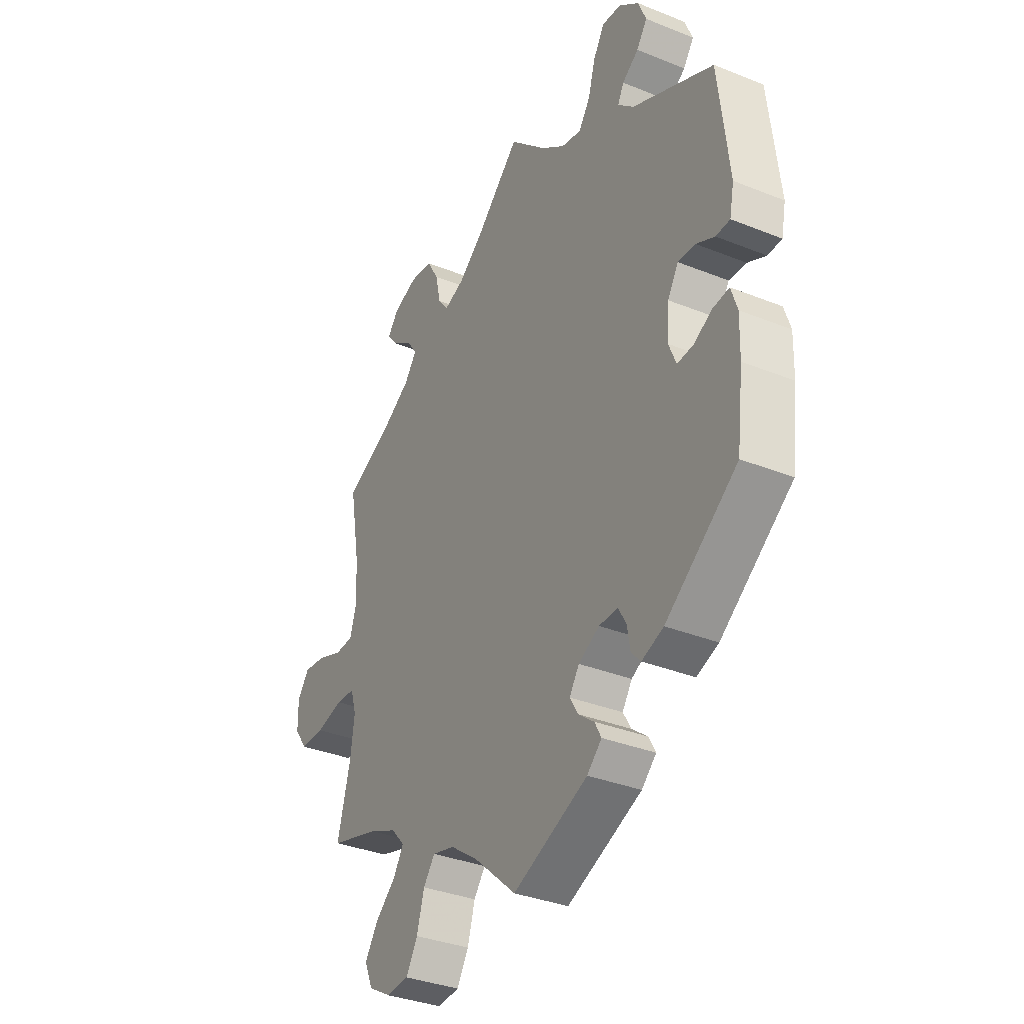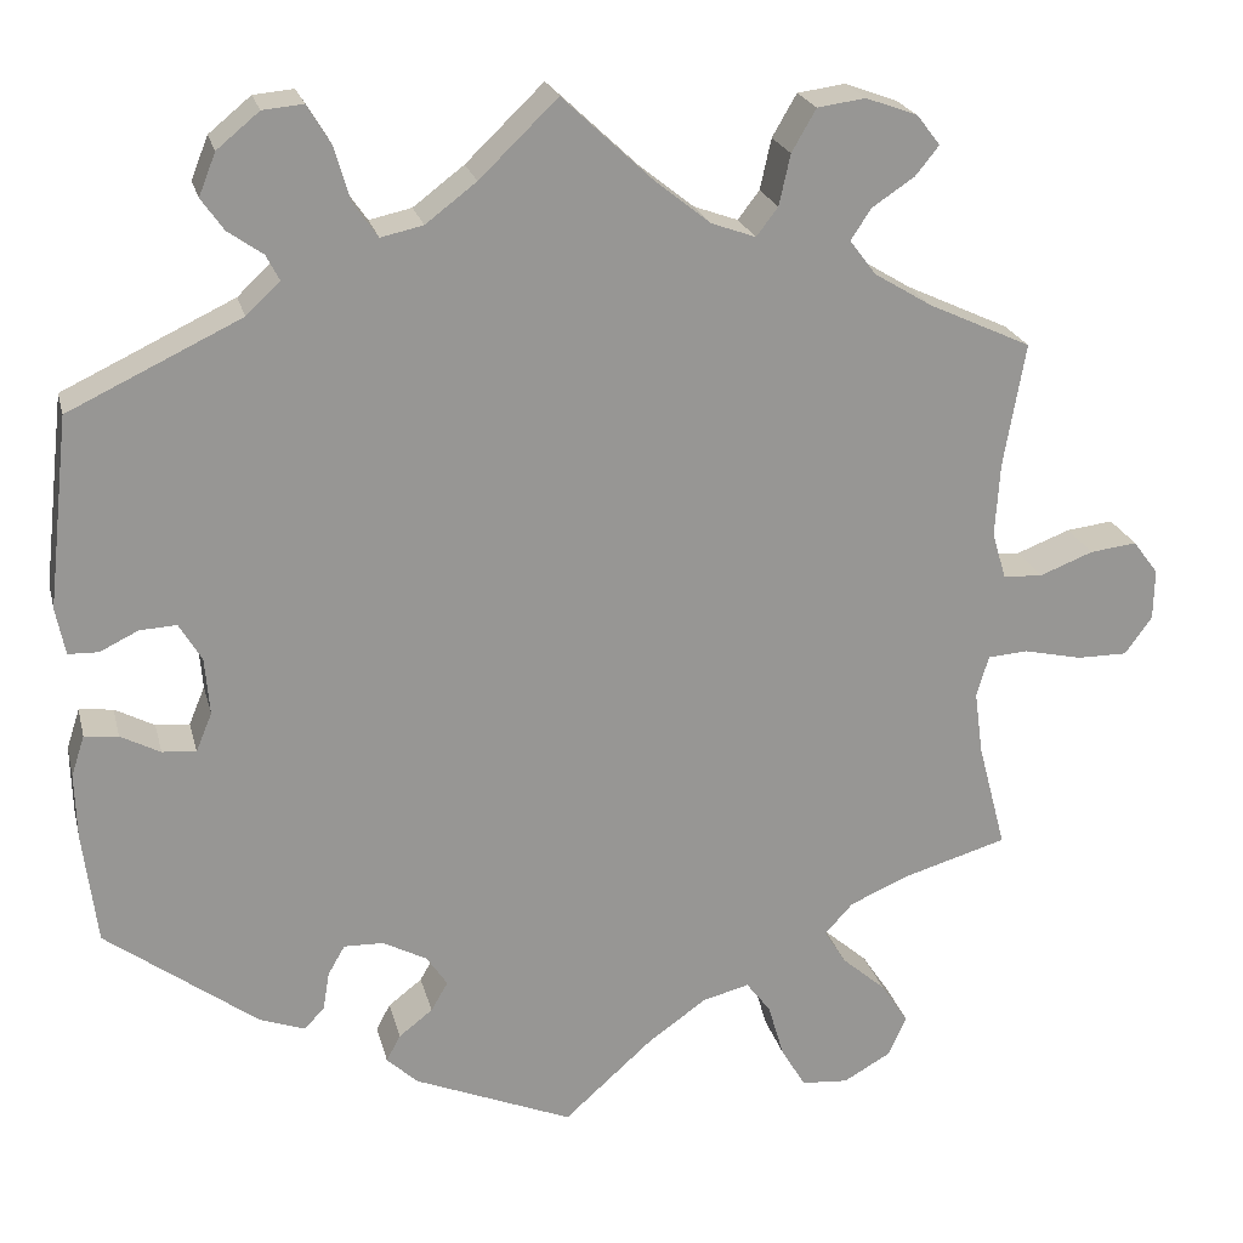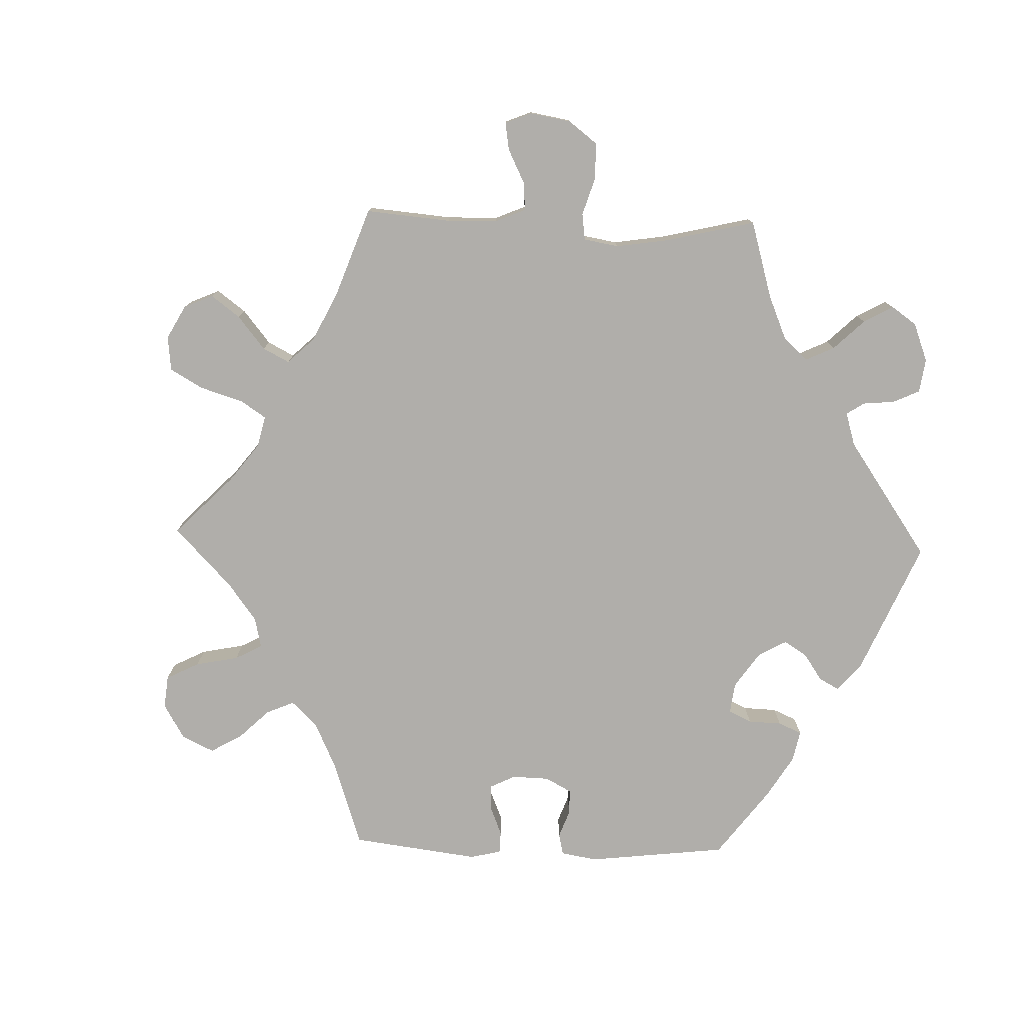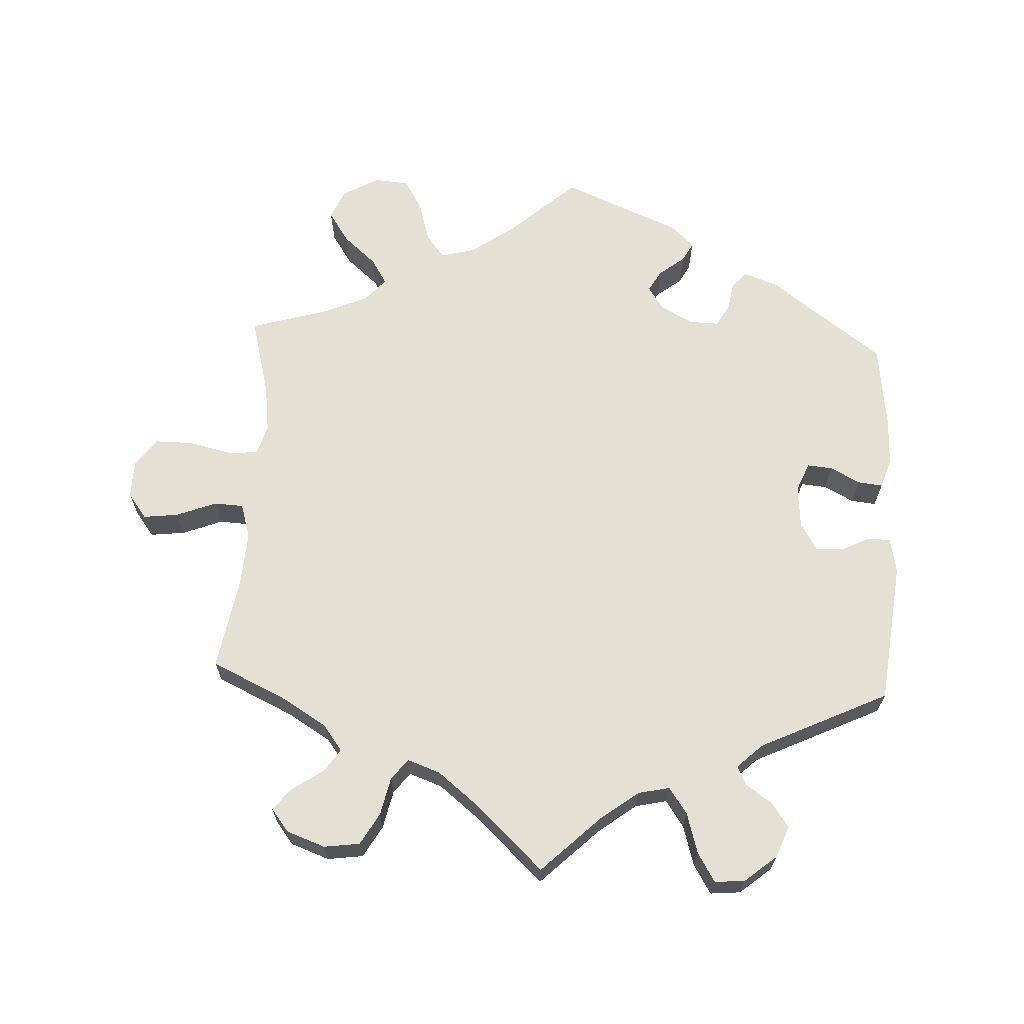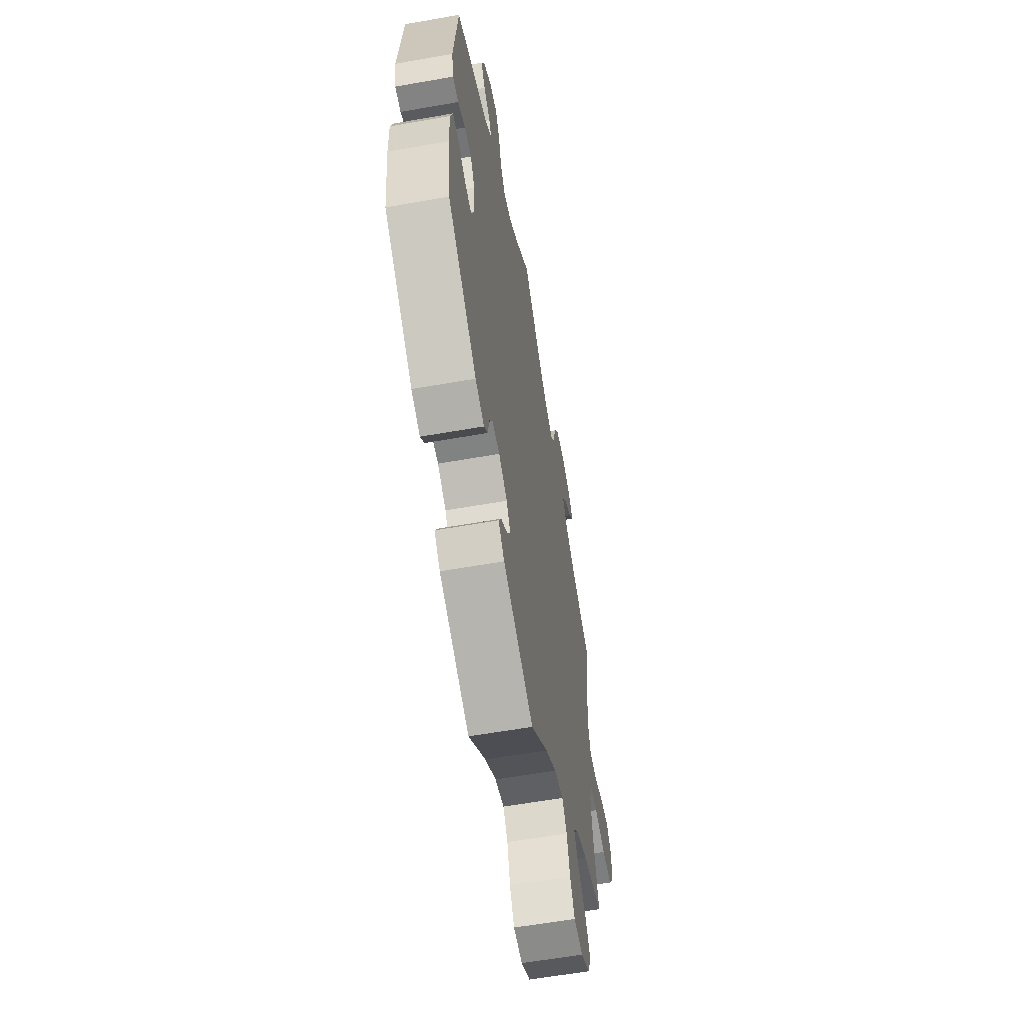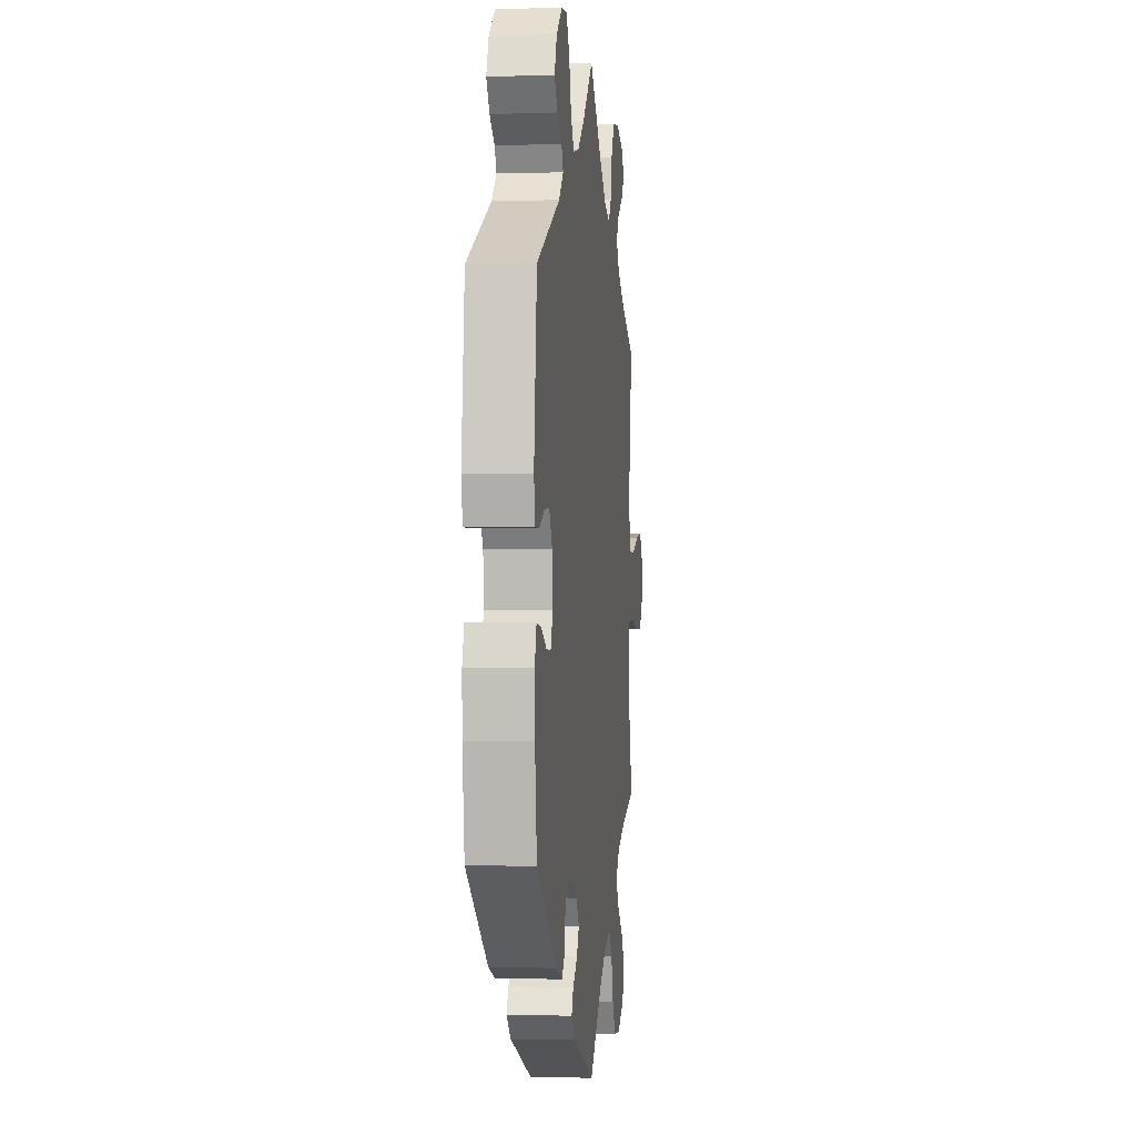
<metadata>
{"format":"obj","ext":"obj","renderer":"f3d","projection":"perspective","resolution":1024,"background":"white","views":[{"elev":-34.7,"azim":61.7,"up":"+Z"},{"elev":22.2,"azim":166.6,"up":"+Z"},{"elev":-77.7,"azim":-31.7,"up":"+Y"},{"elev":66.0,"azim":2.9,"up":"+Y"},{"elev":-59.3,"azim":100.3,"up":"+Z"},{"elev":-0.6,"azim":96.5,"up":"+Z"}]}
</metadata>
<code>
v -0.095 0.07 -0.493
v -0.157 0.07 -0.449
v -0.207 0.07 -0.436
v -0.233 0.07 -0.47
v -0.25 0.07 -0.528
v -0.276 0.07 -0.572
v -0.326 0.07 -0.576
v -0.377 0.07 -0.547
v -0.396 0.07 -0.504
v -0.367 0.07 -0.46
v -0.32 0.07 -0.419
v -0.297 0.07 -0.382
v -0.327 0.07 -0.349
v -0.389 0.07 -0.322
v -0.501 0.07 -0.289
v -0.471 0.07 -0.175
v -0.462 0.07 -0.108
v -0.475 0.07 -0.064
v -0.518 0.07 -0.061
v -0.58 0.07 -0.075
v -0.634 0.07 -0.075
v -0.663 0.07 -0.035
v -0.664 0.07 0.019
v -0.637 0.07 0.055
v -0.587 0.07 0.049
v -0.53 0.07 0.027
v -0.488 0.07 0.029
v -0.473 0.07 0.079
v -0.478 0.07 0.157
v -0.501 0.07 0.289
v -0.391 0.07 0.34
v -0.33 0.07 0.377
v -0.302 0.07 0.414
v -0.324 0.07 0.447
v -0.369 0.07 0.477
v -0.394 0.07 0.508
v -0.369 0.07 0.54
v -0.314 0.07 0.56
v -0.263 0.07 0.553
v -0.237 0.07 0.508
v -0.225 0.07 0.454
v -0.202 0.07 0.424
v -0.155 0.07 0.441
v -0.096 0.07 0.488
v 0 0.07 0.578
v 0.083 0.07 0.498
v 0.137 0.07 0.457
v 0.182 0.07 0.447
v 0.208 0.07 0.484
v 0.225 0.07 0.542
v 0.25 0.07 0.583
v 0.293 0.07 0.579
v 0.338 0.07 0.542
v 0.356 0.07 0.497
v 0.332 0.07 0.463
v 0.295 0.07 0.437
v 0.281 0.07 0.41
v 0.317 0.07 0.376
v 0.5 0.07 0.289
v 0.523 0.07 0.086
v 0.513 0.07 0.036
v 0.481 0.07 0.035
v 0.44 0.07 0.055
v 0.401 0.07 0.057
v 0.377 0.07 0.017
v 0.372 0.07 -0.044
v 0.389 0.07 -0.085
v 0.425 0.07 -0.082
v 0.467 0.07 -0.06
v 0.503 0.07 -0.056
v 0.517 0.07 -0.099
v 0.515 0.07 -0.169
v 0.5 0.07 -0.289
v 0.339 0.07 -0.408
v 0.29 0.07 -0.426
v 0.269 0.07 -0.403
v 0.262 0.07 -0.362
v 0.244 0.07 -0.331
v 0.202 0.07 -0.332
v 0.155 0.07 -0.357
v 0.133 0.07 -0.39
v 0.151 0.07 -0.421
v 0.187 0.07 -0.449
v 0.202 0.07 -0.477
v 0.169 0.07 -0.508
v 0 0.07 -0.578
v -0.095 0 -0.493
v -0.157 0 -0.449
v -0.207 0 -0.436
v -0.233 0 -0.47
v -0.25 0 -0.528
v -0.276 0 -0.572
v -0.326 0 -0.576
v -0.377 0 -0.547
v -0.396 0 -0.504
v -0.367 0 -0.46
v -0.32 0 -0.419
v -0.297 0 -0.382
v -0.327 0 -0.349
v -0.389 0 -0.322
v -0.501 0 -0.289
v -0.471 0 -0.175
v -0.462 0 -0.108
v -0.475 0 -0.064
v -0.518 0 -0.061
v -0.58 0 -0.075
v -0.634 0 -0.075
v -0.663 0 -0.035
v -0.664 0 0.019
v -0.637 0 0.055
v -0.587 0 0.049
v -0.53 0 0.027
v -0.488 0 0.029
v -0.473 0 0.079
v -0.478 0 0.157
v -0.501 0 0.289
v -0.391 0 0.34
v -0.33 0 0.377
v -0.302 0 0.414
v -0.324 0 0.447
v -0.369 0 0.477
v -0.394 0 0.508
v -0.369 0 0.54
v -0.314 0 0.56
v -0.263 0 0.553
v -0.237 0 0.508
v -0.225 0 0.454
v -0.202 0 0.424
v -0.155 0 0.441
v -0.096 0 0.488
v 0 0 0.578
v 0.083 0 0.498
v 0.137 0 0.457
v 0.182 0 0.447
v 0.208 0 0.484
v 0.225 0 0.542
v 0.25 0 0.583
v 0.293 0 0.579
v 0.338 0 0.542
v 0.356 0 0.497
v 0.332 0 0.463
v 0.295 0 0.437
v 0.281 0 0.41
v 0.317 0 0.376
v 0.5 0 0.289
v 0.523 0 0.086
v 0.513 0 0.036
v 0.481 0 0.035
v 0.44 0 0.055
v 0.401 0 0.057
v 0.377 0 0.017
v 0.372 0 -0.044
v 0.389 0 -0.085
v 0.425 0 -0.082
v 0.467 0 -0.06
v 0.503 0 -0.056
v 0.517 0 -0.099
v 0.515 0 -0.169
v 0.5 0 -0.289
v 0.339 0 -0.408
v 0.29 0 -0.426
v 0.269 0 -0.403
v 0.262 0 -0.362
v 0.244 0 -0.331
v 0.202 0 -0.332
v 0.155 0 -0.357
v 0.133 0 -0.39
v 0.151 0 -0.421
v 0.187 0 -0.449
v 0.202 0 -0.477
v 0.169 0 -0.508
v 0 0 -0.578
f 85 86 1
f 82 83 84 85
f 81 82 85 1
f 80 81 1 2
f 79 80 2 3
f 74 75 76 77
f 74 77 78
f 73 74 78
f 72 73 78 79
f 68 69 70 71
f 67 68 71 72
f 60 61 62 63
f 58 59 60 63
f 57 58 63 64
f 53 54 55 56
f 53 56 57
f 52 53 57
f 49 50 51 52
f 48 49 52 57
f 47 48 57 64
f 44 45 46
f 43 44 46 47
f 42 43 47 64
f 38 39 40 41
f 38 41 42
f 37 38 42
f 34 35 36 37
f 33 34 37 42
f 32 33 42 64
f 29 30 31
f 28 29 31 32
f 27 28 32 64
f 23 24 25 26
f 19 20 21 22
f 18 19 22 23
f 14 15 16
f 13 14 16 17
f 12 13 17 18
f 8 9 10 11
f 8 11 12
f 7 8 12
f 4 5 6 7
f 3 4 7 12
f 67 72 79 3
f 26 27 64 65
f 18 23 26 65
f 18 65 66
f 18 66 67
f 3 12 18 67
f 87 172 171
f 171 170 169 168
f 87 171 168 167
f 88 87 167 166
f 89 88 166 165
f 163 162 161 160
f 164 163 160
f 164 160 159
f 165 164 159 158
f 157 156 155 154
f 158 157 154 153
f 149 148 147 146
f 149 146 145 144
f 150 149 144 143
f 142 141 140 139
f 143 142 139
f 143 139 138
f 138 137 136 135
f 143 138 135 134
f 150 143 134 133
f 132 131 130
f 133 132 130 129
f 150 133 129 128
f 127 126 125 124
f 128 127 124
f 128 124 123
f 123 122 121 120
f 128 123 120 119
f 150 128 119 118
f 117 116 115
f 118 117 115 114
f 150 118 114 113
f 112 111 110 109
f 108 107 106 105
f 109 108 105 104
f 102 101 100
f 103 102 100 99
f 104 103 99 98
f 97 96 95 94
f 98 97 94
f 98 94 93
f 93 92 91 90
f 98 93 90 89
f 89 165 158 153
f 151 150 113 112
f 151 112 109 104
f 152 151 104
f 153 152 104
f 153 104 98 89
f 1 87 88 2
f 2 88 89 3
f 3 89 90 4
f 4 90 91 5
f 5 91 92 6
f 6 92 93 7
f 7 93 94 8
f 8 94 95 9
f 9 95 96 10
f 10 96 97 11
f 11 97 98 12
f 12 98 99 13
f 13 99 100 14
f 14 100 101 15
f 15 101 102 16
f 16 102 103 17
f 17 103 104 18
f 18 104 105 19
f 19 105 106 20
f 20 106 107 21
f 21 107 108 22
f 22 108 109 23
f 23 109 110 24
f 24 110 111 25
f 25 111 112 26
f 26 112 113 27
f 27 113 114 28
f 28 114 115 29
f 29 115 116 30
f 30 116 117 31
f 31 117 118 32
f 32 118 119 33
f 33 119 120 34
f 34 120 121 35
f 35 121 122 36
f 36 122 123 37
f 37 123 124 38
f 38 124 125 39
f 39 125 126 40
f 40 126 127 41
f 41 127 128 42
f 42 128 129 43
f 43 129 130 44
f 44 130 131 45
f 45 131 132 46
f 46 132 133 47
f 47 133 134 48
f 48 134 135 49
f 49 135 136 50
f 50 136 137 51
f 51 137 138 52
f 52 138 139 53
f 53 139 140 54
f 54 140 141 55
f 55 141 142 56
f 56 142 143 57
f 57 143 144 58
f 58 144 145 59
f 59 145 146 60
f 60 146 147 61
f 61 147 148 62
f 62 148 149 63
f 63 149 150 64
f 64 150 151 65
f 65 151 152 66
f 66 152 153 67
f 67 153 154 68
f 68 154 155 69
f 69 155 156 70
f 70 156 157 71
f 71 157 158 72
f 72 158 159 73
f 73 159 160 74
f 74 160 161 75
f 75 161 162 76
f 76 162 163 77
f 77 163 164 78
f 78 164 165 79
f 79 165 166 80
f 80 166 167 81
f 81 167 168 82
f 82 168 169 83
f 83 169 170 84
f 84 170 171 85
f 85 171 172 86
f 86 172 87 1

</code>
